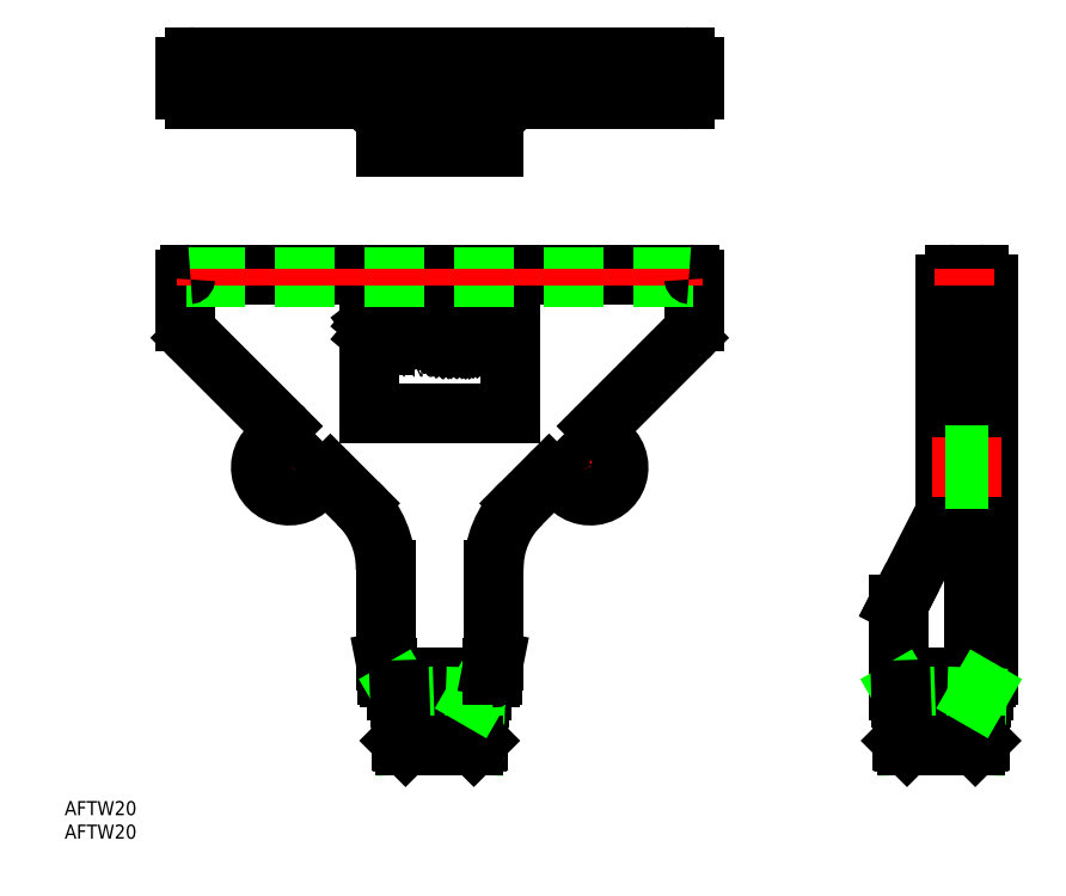
<metadata>
{"format":"dxf","ext":"dxf","renderer":"ezdxf+matplotlib","layout":"modelspace","background":"white","min_lineweight":24,"dpi":150}
</metadata>
<code>
0
SECTION
2
ENTITIES
0
LINE
8
0
10
190.3
20
119.9
30
0
11
190.3
21
119.7
31
0
0
ARC
8
0
10
190.6
20
119.7
30
0
40
0.3
50
180
51
270
0
LINE
8
0
10
190.6
20
119.4
30
0
11
192
21
119.4
31
0
0
ARC
8
0
10
192
20
119.7
30
0
40
0.3
50
270
51
0
0
LINE
8
0
10
192.3
20
119.7
30
0
11
192.3
21
119.9
31
0
0
LINE
8
CENTER
10
186.3
20
17.14
30
0
11
186.3
21
36.84
31
0
0
LINE
8
0
10
189.3
20
119.9
30
0
11
190.3
21
119.9
31
0
0
LINE
8
0
10
192.3
20
119.9
30
0
11
194.3
21
119.9
31
0
0
LINE
8
0
10
187.3
20
69.68
30
0
11
187.3
21
117.9
31
0
0
ARC
8
0
10
193.6
20
37.24
30
0
40
0.2996
50
179.9
51
270.1
0
LINE
8
0
10
195.8
20
36.94
30
0
11
193.6
21
36.94
31
0
0
LINE
8
0
10
193.3
20
37.24
30
0
11
193.3
21
119.9
31
0
0
LINE
8
0
10
177.3
20
50.11
30
0
11
187.2
21
69.46
31
0
0
LINE
8
0
10
195.8
20
34.2
30
0
11
177.3
21
34.2
31
0
0
LINE
8
0
10
196.3
20
36.44
30
0
11
196.3
21
34.7
31
0
0
LINE
8
0
10
177.3
20
31.59
30
0
11
177.3
21
49.82
31
0
0
LINE
8
0
10
177.3
20
50.04
30
0
11
177.3
21
50.11
31
0
0
LINE
8
0
10
70.7
20
31.59
30
0
11
70.7
21
34.2
31
0
0
LINE
8
0
10
88.7
20
34.2
30
0
11
88.7
21
31.59
31
0
0
LINE
8
0
10
88.7
20
31.59
30
0
11
70.7
21
31.59
31
0
0
LINE
8
CENTER
10
79.7
20
36.84
30
0
11
79.7
21
16.45
31
0
0
LINE
8
0
10
26.7
20
119.9
30
0
11
132.7
21
119.9
31
0
0
LINE
8
CENTER
10
47.7
20
83.23
30
0
11
47.7
21
74.64
31
0
0
LINE
8
CENTER
10
51.99
20
78.94
30
0
11
43.4
21
78.94
31
0
0
ARC
8
0
10
189.3
20
117.9
30
0
40
2
50
90
51
180
0
ARC
8
0
10
195.8
20
34.7
30
0
40
0.5
50
270
51
0
0
ARC
8
0
10
195.8
20
36.44
30
0
40
0.5
50
0
51
90
0
LINE
8
0
10
196.3
20
37.44
30
0
11
196.3
21
117.9
31
0
0
ARC
8
0
10
194.3
20
117.9
30
0
40
2
50
0
51
90
0
INSERT
8
0
2
*U8
10
0
20
0
30
0
0
INSERT
8
0
2
*U9
10
0
20
0
30
0
0
LINE
8
0
10
69.2
20
107.1
30
0
11
69.59
21
106.4
31
0
0
LINE
8
0
10
67.68
20
104.9
30
0
11
69.2
21
106.1
31
0
0
LINE
8
0
10
71.1
20
107.6
30
0
11
71.1
21
110.4
31
0
0
LINE
8
0
10
71.1
20
110.4
30
0
11
68.8
21
112.3
31
0
0
LINE
8
0
10
68.8
20
112.3
30
0
11
68.21
21
111.8
31
0
0
LINE
8
0
10
68.21
20
111.8
30
0
11
68.21
21
109.3
31
0
0
LINE
8
0
10
69.2
20
108.9
30
0
11
69.2
21
106.1
31
0
0
LINE
8
0
10
65.38
20
109.7
30
0
11
65.38
21
106.9
31
0
0
LINE
8
0
10
65.95
20
110.1
30
0
11
69.2
21
108.9
31
0
0
LINE
8
0
10
65.38
20
109.7
30
0
11
65.95
21
110.1
31
0
0
LINE
8
0
10
67.68
20
104.9
30
0
11
65.38
21
106.9
31
0
0
LINE
8
0
10
69.59
20
109.2
30
0
11
71.1
21
110.4
31
0
0
LINE
8
0
10
68.21
20
111.8
30
0
11
69.59
21
109.2
31
0
0
LINE
8
0
10
69.59
20
109.2
30
0
11
69.59
21
106.4
31
0
0
LINE
8
0
10
67.68
20
107.8
30
0
11
67.68
21
104.9
31
0
0
LINE
8
0
10
65.38
20
109.7
30
0
11
67.68
21
107.8
31
0
0
LINE
8
0
10
67.68
20
107.8
30
0
11
69.2
21
108.9
31
0
0
INSERT
8
0
2
*U10
10
0
20
0
30
0
0
INSERT
8
0
2
*U11
10
0
20
0
30
0
0
INSERT
8
0
2
*U12
10
0
20
0
30
0
0
INSERT
8
0
2
*U13
10
0
20
0
30
0
0
LINE
8
0
10
94.7
20
90.34
30
0
11
94.7
21
115.3
31
0
0
LINE
8
0
10
64.7
20
90.34
30
0
11
94.7
21
90.34
31
0
0
LINE
8
0
10
64.7
20
90.34
30
0
11
64.7
21
115.3
31
0
0
LINE
8
0
10
64.7
20
115.3
30
0
11
94.7
21
115.3
31
0
0
LINE
8
0
10
68.96
20
34.2
30
0
11
90.44
21
34.2
31
0
0
LINE
8
0
10
68.46
20
36.44
30
0
11
68.46
21
34.7
31
0
0
LINE
8
0
10
68.2
20
37.76
30
0
11
68.46
21
36.44
31
0
0
LINE
8
0
10
68.2
20
57.15
30
0
11
68.2
21
37.76
31
0
0
ARC
8
0
10
49.38
20
57.64
30
0
40
18.83
50
358.5
51
46.48
0
LINE
8
0
10
56.46
20
77.18
30
0
11
62.34
21
71.29
31
0
0
ARC
8
0
10
55.05
20
75.74
30
0
40
2.013
50
45.57
51
156
0
ARC
8
0
10
47.7
20
78.94
30
0
40
6.001
50
113.3
51
336.7
0
ARC
8
0
10
44.65
20
86.26
30
0
40
1.929
50
290.2
51
48.19
0
CIRCLE
8
0
10
47.7
20
78.94
30
0
40
2.6
0
LINE
8
0
10
27.16
20
106.5
30
0
11
45.94
21
87.69
31
0
0
ARC
8
0
10
30.7
20
110
30
0
40
4.998
50
180
51
225
0
LINE
8
0
10
25.7
20
118.9
30
0
11
25.7
21
110
31
0
0
ARC
8
0
10
195.8
20
37.44
30
0
40
0.5
50
270
51
0
0
LINE
8
0
10
187.8
20
72.94
30
0
11
196.3
21
72.94
31
0
0
ARC
8
0
10
187.8
20
73.44
30
0
40
0.5
50
180
51
270
0
ARC
8
0
10
177.8
20
49.82
30
0
40
0.5
50
153
51
180
0
ARC
8
0
10
186.8
20
69.68
30
0
40
0.5
50
333
51
360
0
INSERT
8
0
2
*U14
10
0
20
0
30
0
0
INSERT
8
0
2
*U15
10
0
20
0
30
0
0
INSERT
8
0
2
*U16
10
0
20
0
30
0
0
INSERT
8
0
2
*U17
10
0
20
0
30
0
0
INSERT
8
0
2
*U18
10
0
20
0
30
0
0
INSERT
8
0
2
*U19
10
0
20
0
30
0
0
INSERT
8
0
2
*U20
10
0
20
0
30
0
0
INSERT
8
0
2
*U21
10
0
20
0
30
0
0
LINE
8
0
10
177.3
20
31.59
30
0
11
195.3
21
31.59
31
0
0
LINE
8
0
10
195.3
20
31.59
30
0
11
195.3
21
34.2
31
0
0
ARC
8
0
10
68.93
20
34.67
30
0
40
0.475
50
176.9
51
273.1
0
LINE
8
0
10
71.18
20
31.59
30
0
11
72.09
21
30.02
31
0
0
LINE
8
0
10
71.24
20
30.02
30
0
11
88.16
21
30.02
31
0
0
LINE
8
0
10
87.84
20
20.82
30
0
11
71.56
21
20.82
31
0
0
LINE
8
0
10
71.56
20
20.82
30
0
11
72.45
21
19.94
31
0
0
LINE
8
0
10
87.84
20
20.82
30
0
11
88.21
21
31.59
31
0
0
LINE
8
0
10
86.95
20
19.94
30
0
11
87.3
21
30.02
31
0
0
LINE
8
0
10
72.45
20
19.94
30
0
11
72.09
21
30.02
31
0
0
LINE
8
0
10
72.45
20
19.94
30
0
11
86.95
21
19.94
31
0
0
LINE
8
0
10
87.84
20
20.82
30
0
11
86.95
21
19.94
31
0
0
LINE
8
0
10
88.21
20
31.59
30
0
11
87.3
21
30.02
31
0
0
LINE
8
0
10
71.56
20
20.82
30
0
11
71.18
21
31.59
31
0
0
LINE
8
0
10
177.7
20
31.59
30
0
11
178.6
21
30.02
31
0
0
LINE
8
0
10
177.8
20
30.02
30
0
11
194.7
21
30.02
31
0
0
LINE
8
0
10
194.4
20
20.82
30
0
11
178.1
21
20.82
31
0
0
LINE
8
0
10
178.1
20
20.82
30
0
11
179
21
19.94
31
0
0
LINE
8
0
10
194.4
20
20.82
30
0
11
194.8
21
31.59
31
0
0
LINE
8
0
10
193.5
20
19.94
30
0
11
193.9
21
30.02
31
0
0
LINE
8
0
10
179
20
19.94
30
0
11
178.6
21
30.02
31
0
0
LINE
8
0
10
179
20
19.94
30
0
11
193.5
21
19.94
31
0
0
LINE
8
0
10
194.4
20
20.82
30
0
11
193.5
21
19.94
31
0
0
LINE
8
0
10
194.8
20
31.59
30
0
11
193.9
21
30.02
31
0
0
LINE
8
0
10
178.1
20
20.82
30
0
11
177.7
21
31.59
31
0
0
LINE
8
CENTER
10
199.2
20
78.94
30
0
11
184.4
21
78.94
31
0
0
LINE
8
0
10
187.3
20
81.54
30
0
11
196.3
21
81.54
31
0
0
LINE
8
0
10
187.3
20
76.34
30
0
11
196.3
21
76.34
31
0
0
LINE
8
0
10
69.59
20
106.4
30
0
11
71.1
21
107.6
31
0
0
LINE
8
CENTER
10
111.7
20
83.23
30
0
11
111.7
21
74.64
31
0
0
LINE
8
CENTER
10
107.4
20
78.94
30
0
11
116
21
78.94
31
0
0
LINE
8
0
10
90.94
20
36.44
30
0
11
90.94
21
34.7
31
0
0
LINE
8
0
10
91.2
20
37.76
30
0
11
90.94
21
36.44
31
0
0
LINE
8
0
10
91.2
20
57.15
30
0
11
91.2
21
37.76
31
0
0
ARC
8
0
10
110
20
57.64
30
0
40
18.83
50
133.5
51
181.5
0
LINE
8
0
10
102.9
20
77.18
30
0
11
97.06
21
71.29
31
0
0
ARC
8
0
10
104.4
20
75.75
30
0
40
2.005
50
23.66
51
134.8
0
ARC
8
0
10
111.7
20
78.94
30
0
40
6.001
50
203.3
51
66.66
0
ARC
8
0
10
115.1
20
86.32
30
0
40
2.134
50
140
51
241.6
0
CIRCLE
8
0
10
111.7
20
78.94
30
0
40
2.6
0
LINE
8
0
10
132.2
20
106.5
30
0
11
113.5
21
87.69
31
0
0
ARC
8
0
10
128.7
20
110
30
0
40
4.998
50
315
51
0.01017
0
LINE
8
0
10
133.7
20
118.9
30
0
11
133.7
21
110
31
0
0
ARC
8
0
10
90.46
20
34.67
30
0
40
0.475
50
266.9
51
3.091
0
INSERT
8
0
2
*U22
10
0
20
0
30
0
0
INSERT
8
0
2
*U23
10
0
20
0
30
0
0
LINE
8
CENTER
10
132.9
20
161.2
30
0
11
26.45
21
161.2
31
0
0
LINE
8
0
10
27.7
20
157.2
30
0
11
131.7
21
157.2
31
0
0
LINE
8
0
10
133.7
20
163.2
30
0
11
25.7
21
163.2
31
0
0
LINE
8
0
10
91.2
20
147.2
30
0
11
68.2
21
147.2
31
0
0
LINE
8
0
10
133.7
20
164.2
30
0
11
133.7
21
159.2
31
0
0
LINE
8
0
10
25.7
20
159.2
30
0
11
25.7
21
164.2
31
0
0
LINE
8
0
10
27.7
20
166.2
30
0
11
131.7
21
166.2
31
0
0
CIRCLE
8
0
10
90.9
20
161.2
30
0
40
0.5
0
CIRCLE
8
0
10
62.1
20
161.2
30
0
40
0.5
0
CIRCLE
8
0
10
65.3
20
161.2
30
0
40
0.5
0
CIRCLE
8
0
10
68.5
20
161.2
30
0
40
0.5
0
CIRCLE
8
0
10
110.1
20
161.2
30
0
40
0.5
0
CIRCLE
8
0
10
103.7
20
161.2
30
0
40
0.5
0
CIRCLE
8
0
10
58.9
20
161.2
30
0
40
0.5
0
CIRCLE
8
0
10
119.7
20
161.2
30
0
40
0.5
0
CIRCLE
8
0
10
122.9
20
161.2
30
0
40
0.5
0
CIRCLE
8
0
10
106.9
20
161.2
30
0
40
0.5
0
CIRCLE
8
0
10
129.3
20
161.2
30
0
40
0.5
0
CIRCLE
8
0
10
94.1
20
161.2
30
0
40
0.5
0
CIRCLE
8
0
10
97.3
20
161.2
30
0
40
0.5
0
CIRCLE
8
0
10
100.5
20
161.2
30
0
40
0.5
0
CIRCLE
8
0
10
126.1
20
161.2
30
0
40
0.5
0
CIRCLE
8
0
10
116.5
20
161.2
30
0
40
0.5
0
CIRCLE
8
0
10
113.3
20
161.2
30
0
40
0.5
0
CIRCLE
8
0
10
87.7
20
161.2
30
0
40
0.5
0
CIRCLE
8
0
10
84.5
20
161.2
30
0
40
0.5
0
CIRCLE
8
0
10
81.3
20
161.2
30
0
40
0.5
0
CIRCLE
8
0
10
78.1
20
161.2
30
0
40
0.5
0
CIRCLE
8
0
10
74.9
20
161.2
30
0
40
0.5
0
CIRCLE
8
0
10
71.7
20
161.2
30
0
40
0.5
0
CIRCLE
8
0
10
55.7
20
161.2
30
0
40
0.5
0
CIRCLE
8
0
10
52.5
20
161.2
30
0
40
0.5
0
CIRCLE
8
0
10
49.3
20
161.2
30
0
40
0.5
0
CIRCLE
8
0
10
46.1
20
161.2
30
0
40
0.5
0
CIRCLE
8
0
10
42.9
20
161.2
30
0
40
0.5
0
CIRCLE
8
0
10
39.7
20
161.2
30
0
40
0.5
0
CIRCLE
8
0
10
36.5
20
161.2
30
0
40
0.5
0
CIRCLE
8
0
10
33.3
20
161.2
30
0
40
0.5
0
CIRCLE
8
0
10
30.1
20
161.2
30
0
40
0.5
0
LINE
8
0
10
100.2
20
160.8
30
0
11
100.2
21
161.6
31
0
0
LINE
8
0
10
59.2
20
161.6
30
0
11
59.2
21
160.8
31
0
0
LINE
8
CENTER
10
129.3
20
159.3
30
0
11
129.3
21
162.9
31
0
0
LINE
8
CENTER
10
126.1
20
159.3
30
0
11
126.1
21
162.9
31
0
0
LINE
8
CENTER
10
122.9
20
159.3
30
0
11
122.9
21
162.9
31
0
0
LINE
8
CENTER
10
119.7
20
159.3
30
0
11
119.7
21
162.9
31
0
0
LINE
8
CENTER
10
116.5
20
159.3
30
0
11
116.5
21
162.9
31
0
0
LINE
8
CENTER
10
113.3
20
159.3
30
0
11
113.3
21
162.9
31
0
0
LINE
8
CENTER
10
110.1
20
159.3
30
0
11
110.1
21
162.9
31
0
0
LINE
8
CENTER
10
106.9
20
159.3
30
0
11
106.9
21
162.9
31
0
0
LINE
8
CENTER
10
103.7
20
159.3
30
0
11
103.7
21
162.9
31
0
0
LINE
8
CENTER
10
100.5
20
159.3
30
0
11
100.5
21
162.9
31
0
0
LINE
8
CENTER
10
97.3
20
159.3
30
0
11
97.3
21
162.9
31
0
0
LINE
8
CENTER
10
94.1
20
159.3
30
0
11
94.1
21
162.9
31
0
0
LINE
8
CENTER
10
90.9
20
159.3
30
0
11
90.9
21
162.9
31
0
0
LINE
8
CENTER
10
87.7
20
159.3
30
0
11
87.7
21
162.9
31
0
0
LINE
8
CENTER
10
84.5
20
159.3
30
0
11
84.5
21
162.9
31
0
0
LINE
8
CENTER
10
81.3
20
159.3
30
0
11
81.3
21
162.9
31
0
0
LINE
8
CENTER
10
78.1
20
159.3
30
0
11
78.1
21
162.9
31
0
0
LINE
8
CENTER
10
74.9
20
159.3
30
0
11
74.9
21
162.9
31
0
0
LINE
8
CENTER
10
71.7
20
159.3
30
0
11
71.7
21
162.9
31
0
0
LINE
8
CENTER
10
68.5
20
159.3
30
0
11
68.5
21
162.9
31
0
0
LINE
8
CENTER
10
65.3
20
159.3
30
0
11
65.3
21
162.9
31
0
0
LINE
8
CENTER
10
62.1
20
159.3
30
0
11
62.1
21
162.9
31
0
0
LINE
8
CENTER
10
58.9
20
159.3
30
0
11
58.9
21
162.9
31
0
0
LINE
8
CENTER
10
55.7
20
159.3
30
0
11
55.7
21
162.9
31
0
0
LINE
8
CENTER
10
52.5
20
159.3
30
0
11
52.5
21
162.9
31
0
0
LINE
8
CENTER
10
49.3
20
159.3
30
0
11
49.3
21
162.9
31
0
0
LINE
8
CENTER
10
46.1
20
159.3
30
0
11
46.1
21
162.9
31
0
0
LINE
8
CENTER
10
42.9
20
159.3
30
0
11
42.9
21
162.9
31
0
0
LINE
8
CENTER
10
39.7
20
159.3
30
0
11
39.7
21
162.9
31
0
0
LINE
8
CENTER
10
36.5
20
159.3
30
0
11
36.5
21
162.9
31
0
0
LINE
8
CENTER
10
33.3
20
159.3
30
0
11
33.3
21
162.9
31
0
0
LINE
8
CENTER
10
30.1
20
159.3
30
0
11
30.1
21
162.9
31
0
0
LINE
8
0
10
26.13
20
160.2
30
0
11
133.3
21
160.2
31
0
0
LINE
8
0
10
133.6
20
160.5
30
0
11
133.6
21
161.9
31
0
0
LINE
8
0
10
133.3
20
162.2
30
0
11
26.13
21
162.2
31
0
0
LINE
8
0
10
25.83
20
161.9
30
0
11
25.83
21
160.5
31
0
0
ARC
8
0
10
27.7
20
164.2
30
0
40
2
50
90
51
180
0
ARC
8
0
10
27.7
20
159.2
30
0
40
2
50
180
51
270
0
ARC
8
0
10
131.7
20
159.2
30
0
40
2
50
270
51
1.628e-12
0
ARC
8
0
10
131.7
20
164.2
30
0
40
2
50
1.628e-12
51
90
0
LINE
8
CENTER
10
191.3
20
117.6
30
0
11
191.3
21
121.2
31
0
0
LINE
8
0
10
133.6
20
119.4
30
0
11
25.83
21
119.4
31
0
0
LINE
8
CENTER
10
129.3
20
117.6
30
0
11
129.3
21
121.2
31
0
0
LINE
8
CENTER
10
126.1
20
117.6
30
0
11
126.1
21
121.2
31
0
0
LINE
8
CENTER
10
122.9
20
117.6
30
0
11
122.9
21
121.2
31
0
0
LINE
8
CENTER
10
119.7
20
117.6
30
0
11
119.7
21
121.2
31
0
0
LINE
8
CENTER
10
116.5
20
117.6
30
0
11
116.5
21
121.2
31
0
0
LINE
8
CENTER
10
113.3
20
117.6
30
0
11
113.3
21
121.2
31
0
0
LINE
8
CENTER
10
110.1
20
117.6
30
0
11
110.1
21
121.2
31
0
0
LINE
8
CENTER
10
106.9
20
117.6
30
0
11
106.9
21
121.2
31
0
0
LINE
8
CENTER
10
103.7
20
117.6
30
0
11
103.7
21
121.2
31
0
0
LINE
8
CENTER
10
100.5
20
117.6
30
0
11
100.5
21
121.2
31
0
0
LINE
8
CENTER
10
97.3
20
117.6
30
0
11
97.3
21
121.2
31
0
0
LINE
8
CENTER
10
94.1
20
117.6
30
0
11
94.1
21
121.2
31
0
0
LINE
8
CENTER
10
90.9
20
117.6
30
0
11
90.9
21
121.2
31
0
0
LINE
8
CENTER
10
87.7
20
117.6
30
0
11
87.7
21
121.2
31
0
0
LINE
8
CENTER
10
84.5
20
117.6
30
0
11
84.5
21
121.2
31
0
0
LINE
8
CENTER
10
81.3
20
117.6
30
0
11
81.3
21
121.2
31
0
0
LINE
8
CENTER
10
78.1
20
117.6
30
0
11
78.1
21
121.2
31
0
0
LINE
8
CENTER
10
74.9
20
117.6
30
0
11
74.9
21
121.2
31
0
0
LINE
8
CENTER
10
71.7
20
117.6
30
0
11
71.7
21
121.2
31
0
0
LINE
8
CENTER
10
68.5
20
117.6
30
0
11
68.5
21
121.2
31
0
0
LINE
8
CENTER
10
65.3
20
117.6
30
0
11
65.3
21
121.2
31
0
0
LINE
8
CENTER
10
62.1
20
117.6
30
0
11
62.1
21
121.2
31
0
0
LINE
8
CENTER
10
58.9
20
117.6
30
0
11
58.9
21
121.2
31
0
0
LINE
8
CENTER
10
55.7
20
117.6
30
0
11
55.7
21
121.2
31
0
0
LINE
8
CENTER
10
52.5
20
117.6
30
0
11
52.5
21
121.2
31
0
0
LINE
8
CENTER
10
49.3
20
117.6
30
0
11
49.3
21
121.2
31
0
0
LINE
8
CENTER
10
46.1
20
117.6
30
0
11
46.1
21
121.2
31
0
0
LINE
8
CENTER
10
42.9
20
117.6
30
0
11
42.9
21
121.2
31
0
0
LINE
8
CENTER
10
39.7
20
117.6
30
0
11
39.7
21
121.2
31
0
0
LINE
8
CENTER
10
36.5
20
117.6
30
0
11
36.5
21
121.2
31
0
0
LINE
8
CENTER
10
33.3
20
117.6
30
0
11
33.3
21
121.2
31
0
0
LINE
8
CENTER
10
30.1
20
117.6
30
0
11
30.1
21
121.2
31
0
0
ARC
8
0
10
26.7
20
118.9
30
0
40
1
50
90
51
180
0
ARC
8
0
10
132.7
20
118.9
30
0
40
1
50
8.988e-06
51
90
0
LINE
8
0
10
92.59
20
154.4
30
0
11
95.55
21
157.2
31
0
0
LINE
8
0
10
91.2
20
150.9
30
0
11
91.2
21
147.2
31
0
0
ARC
8
0
10
96.18
20
150.8
30
0
40
5.053
50
135.3
51
141.8
0
ARC
8
0
10
96.19
20
150.8
30
0
40
5.065
50
141.9
51
151.7
0
ARC
8
0
10
95.35
20
151.3
30
0
40
4.098
50
151.8
51
163.7
0
ARC
8
0
10
96.9
20
150.9
30
0
40
5.704
50
164.2
51
174
0
ARC
8
0
10
100.1
20
150.7
30
0
40
8.903
50
175.1
51
178.7
0
LINE
8
0
10
66.81
20
154.4
30
0
11
63.85
21
157.2
31
0
0
LINE
8
0
10
68.2
20
150.9
30
0
11
68.2
21
147.2
31
0
0
ARC
8
0
10
63.22
20
150.8
30
0
40
5.053
50
38.16
51
44.7
0
ARC
8
0
10
63.21
20
150.8
30
0
40
5.065
50
28.33
51
38.13
0
ARC
8
0
10
64.05
20
151.3
30
0
40
4.098
50
16.31
51
28.17
0
ARC
8
0
10
62.5
20
150.9
30
0
40
5.704
50
6.009
51
15.82
0
ARC
8
0
10
59.3
20
150.7
30
0
40
8.903
50
1.315
51
4.865
0
ARC
8
0
10
26.13
20
161.9
30
0
40
0.3
50
90
51
180
0
ARC
8
0
10
26.13
20
160.5
30
0
40
0.3
50
180
51
270
0
ARC
8
0
10
133.3
20
161.9
30
0
40
0.3
50
0
51
90
0
ARC
8
0
10
133.3
20
160.5
30
0
40
0.3
50
270
51
0
0
VIEWPORT
8
0
10
128.5
20
230.9
30
0
40
622.9
41
488.9
68
     1
69
     1
0
VIEWPORT
8
0
10
128.5
20
97.5
30
0
40
205.6
41
156
68
     2
69
     2
0
ENDSEC
0
EOF

</code>
